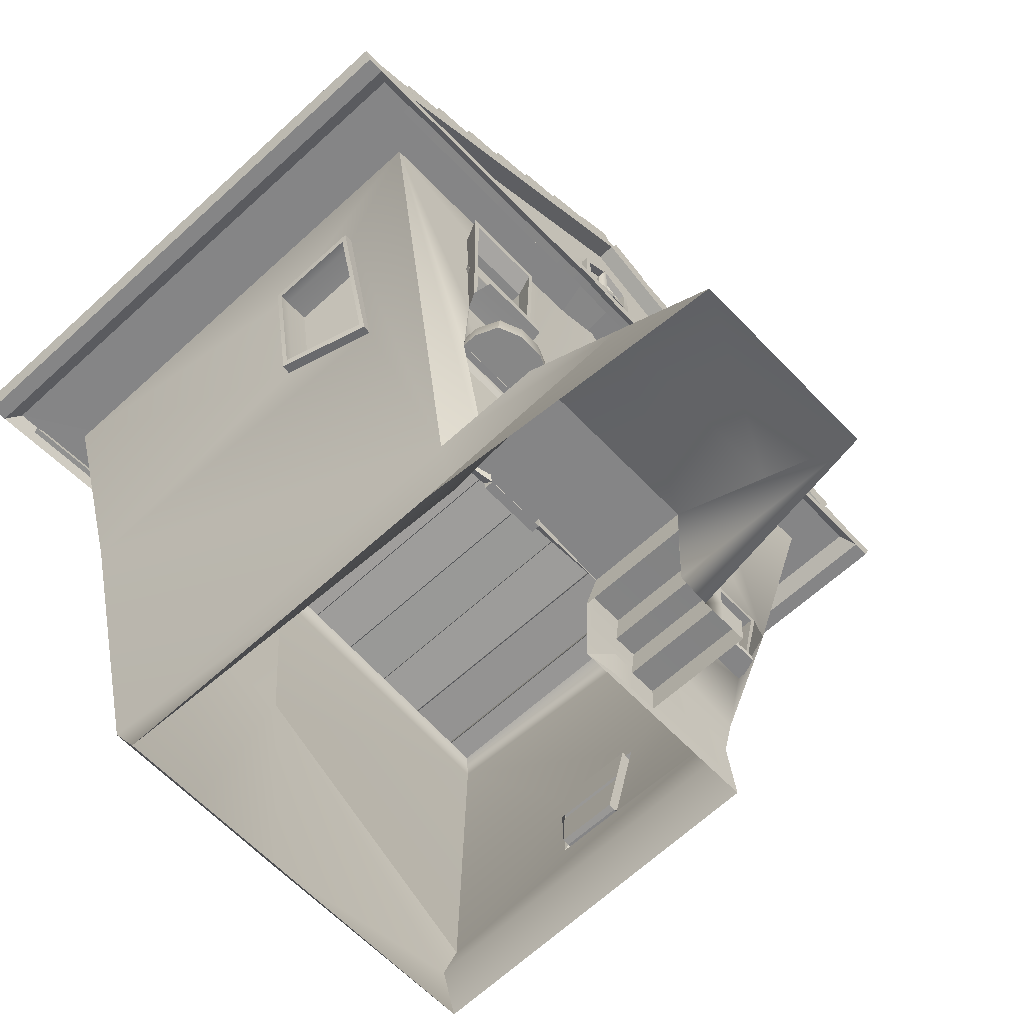
<metadata>
{"format":"obj","ext":"obj","renderer":"f3d","projection":"perspective","resolution":1024,"background":"white","views":[{"elev":-61.9,"azim":43.2,"up":"+Y"}]}
</metadata>
<code>
g default
v 327.7 0 308.5
v 846.1 1.5e-05 308.5
v 327.7 1.5e-05 -282
v 840.6 1.5e-05 -272.1
v 190 885.2 434.3
v 878.5 885.2 434.3
v 878.5 885.2 -462.3
v 190 885.2 -434.3
v 234 530 374.2
v 317.9 153.6 -292.9
v 843.9 153.6 -271.7
v 852 153.6 292.7
v 327.7 -3.1e-05 13.08
v 840.6 1.5e-05 13.08
v 864 153.6 16.15
v 234 530 20.67
v 870.9 246.3 -97.22
v 878.5 419.3 -106.5
v 868.2 246.3 -270.4
v 878.5 419.3 -331.8
v 872.1 251.5 -106.5
v 878.5 411.3 -114.7
v 872.1 251.5 -267.3
v 878.5 411.3 -295.6
v 860.5 251.3 -106.4
v 866.6 411.3 -114.7
v 860.5 251.3 -267
v 866.6 411.3 -295.6
v 864.8 308.7 -112.9
v 865.5 323.6 -113.8
v 864.8 308.7 -287.7
v 865.5 323.6 -291.2
v 872.2 308.7 -112.9
v 873 323.6 -113.8
v 872.2 308.7 -276
v 873 323.6 -279.5
v 878.8 246.3 -97.32
v 886.7 419.3 -106.5
v 880.1 251.5 -106.6
v 886.7 411.3 -114.7
v 878.8 246.3 -270.8
v 880.1 251.5 -267.7
v 886.7 419.3 -303.8
v 886.7 411.3 -295.6
v 869.6 139.1 130.8
v 869.6 139.1 217.7
v 885 411.8 166.6
v 885 411.8 291.6
v 857.3 139.1 130.5
v 857.3 139.1 217.1
v 871.9 411.8 166.6
v 871.9 411.8 291.6
v 864 146.5 135.8
v 864 146.5 218.7
v 878 404.4 170
v 878 404.4 288.3
v 865.1 155.5 142.2
v 865.1 155.5 220.5
v 878 395.1 173.9
v 878 395.1 284.4
v 861.9 162.7 153.2
v 861.9 162.7 219.4
v 873 386.4 182.3
v 873 386.4 276
v 1277 1.5e-05 280.9
v 1277 1.5e-05 13.08
v 1005 153.6 16.16
v 1005 153.6 292.9
v 878.5 801.1 -146.2
v 878.5 801.1 -264.1
v 878.5 552.6 -149.8
v 878.5 552.6 -260.5
v 879.9 798.3 288.3
v 879.9 798.3 170
v 882.9 553.1 283.1
v 882.9 553.1 175.2
v 878.5 786.7 -153
v 878.5 786.7 -257.3
v 878.5 567.3 -156.2
v 878.5 567.3 -254.1
v 880.1 784.3 281.4
v 880.1 784.3 176.9
v 882.7 567.7 276.8
v 882.7 567.7 181.5
v 864.8 786.7 -153
v 864.8 786.7 -257.3
v 864.8 567.3 -156.2
v 864.8 567.3 -254.1
v 866.4 784 281.4
v 866.4 784 176.9
v 869 567.5 276.8
v 869 567.5 181.5
v 864.8 707.8 -153
v 864.8 707.8 -257.3
v 864.8 694.9 -156.2
v 864.8 694.9 -254.1
v 866.4 679 281.4
v 866.4 678.7 176.9
v 869 666.2 276.8
v 869 666.2 181.5
v 885.4 713.9 -155.6
v 885.4 713.9 -263.2
v 885.4 700.6 -158.9
v 885.4 700.6 -259.9
v 887 684.2 292.9
v 887 683.9 185
v 889.8 671 288.1
v 889.8 671 189.8
v 908.2 810.2 -148.5
v 908.2 810.2 -270.4
v 908.2 795.4 -155.6
v 908.2 795.4 -263.2
v 899.6 553.7 -152.3
v 899.6 568.8 -158.9
v 899.6 553.7 -266.6
v 899.6 568.8 -259.9
v 907.6 807.4 300.1
v 907.6 807.4 177.8
v 907.8 792.8 292.9
v 907.8 792.8 185
v 904.1 554.2 294.6
v 903.9 569.2 288.1
v 904.1 554.2 183.3
v 903.9 569.2 189.8
v 925.3 553.7 -161.9
v 925.3 553.7 -256.9
v 925.3 568.8 -251.4
v 925.3 568.8 -167.5
v 929.8 554.6 289
v 929.8 554.6 188.9
v 929.6 569.6 194.7
v 929.6 569.6 283.2
v 901.3 246.3 -262.4
v 901.3 246.3 -110
v 902.6 251.5 -259.7
v 902.6 251.5 -118.2
v 512.7 224 -306.5
v 611.6 224.1 -306.4
v 489 407.4 -341.9
v 616.5 407.3 -341.9
v 517.9 235.2 -308.6
v 605.2 235.3 -308.6
v 497 397.2 -339.9
v 609.6 397.2 -339.9
v 517.9 237.1 -299.1
v 605.2 237.1 -299
v 497 399 -330.4
v 609.6 399 -330.4
v 512.7 224 -346.1
v 611.6 224.1 -346
v 517.9 235.2 -348.2
v 605.2 235.3 -348.2
v 512.7 221.5 -319.6
v 489 404.8 -355
v 497 394.6 -353
v 517.9 232.7 -321.8
v 616.5 404.8 -355.1
v 609.6 394.6 -353.1
v 611.6 221.5 -319.5
v 605.2 232.7 -321.7
v 509.1 314.9 -314.1
v 606.3 314.9 -314.1
v 501.1 328.3 -316.7
v 606 328.3 -316.7
v 509.1 313.8 -319.9
v 606.3 313.8 -319.8
v 501.1 327.2 -322.4
v 606 327.2 -322.5
v 843.6 76.78 14.62
v 928.5 153.6 16.16
v 1000 76.78 14.62
v 842.1 38.39 13.85
v 888.5 115.4 15.39
v 845.1 115.2 15.39
v 890.3 153.6 16.16
v 926.6 115.4 15.39
v 964.7 115.4 15.4
v 966.8 153.6 16.16
v 1003 115.2 15.39
v 997.7 1.796 13.85
v 849 77.71 -31.59
v 886.8 77.97 -31.58
v 850.5 116.1 -30.82
v 888.5 116.3 -30.81
v 1000 77.71 -31.59
v 962.4 77.97 -31.58
v 995.3 0.9271 -33.13
v 846.1 0.9254 -33.13
v 847.5 39.32 -32.36
v 924.7 78.23 -31.58
v 926.6 116.4 -30.81
v 1003 116.1 -30.82
v 964.7 116.4 -30.81
v 922.7 40.23 -65.15
v 885.2 40.24 -65.16
v 1000 78.37 -64.39
v 962.4 78.63 -64.38
v 997.7 39.98 -65.16
v 960.1 40.23 -65.15
v 846.1 1.582 -65.93
v 847.5 39.97 -65.16
v 849 78.36 -64.39
v 886.8 78.62 -64.39
v 924.7 78.88 -64.38
v 995.3 1.585 -65.93
v 920.7 2.352 -104.3
v 922.7 41 -103.5
v 883.4 2.351 -104.3
v 885.2 41.01 -103.5
v 846.1 2.35 -104.3
v 847.5 40.74 -103.5
v 995.3 2.355 -104.3
v 997.7 40.75 -103.5
v 958 2.354 -104.3
v 960.1 41 -103.5
v 885 413 291.6
v 885 413 166.6
v 883.2 474.9 185.6
v 884 445.7 170.5
v 882.9 517.2 175.2
v 882.9 486.5 216.3
v 934.5 474.8 217.9
v 948 444.4 213.6
v 935.2 443.3 182.7
v 904.7 443.8 170.2
v 903.9 474.5 186.1
v 903.7 486.9 218.4
v 936.2 413.8 179.4
v 948.9 414 210.3
v 905.5 413.3 166.6
v 883.2 474.9 272.7
v 882.9 486.5 242
v 882.9 517.2 283.1
v 884 445.7 287.8
v 935.2 443.1 275.5
v 948 444.2 244.5
v 934.5 474.7 240.3
v 903.7 486.9 239.9
v 903.9 474.5 272.2
v 904.7 443.8 288.1
v 936.2 413.8 278.9
v 905.5 413.3 291.6
v 948.9 414 248
v 929 468.9 191.4
v 929 468.8 266.8
v 879.6 885.3 132.6
v 880.8 885.4 73.59
v 887.8 884.3 21.97
v 878.5 885.2 -21.88
v 878.5 885.2 -103.7
v 208.4 883.5 22.61
v 121.7 885.2 540.7
v 946.3 885.2 540.7
v 946.3 885.2 -540.7
v 121.7 885.2 -540.7
v 946.3 884.3 27.36
v 946.3 885.2 -27.24
v 949 885.4 91.61
v 946.3 885.2 -129
v 947.6 885.3 165
v 143.8 883.5 28.14
v 946.8 900.5 27.35
v 946.4 1120 29.49
v 946.6 901.5 -27.05
v 949.2 901.7 91.42
v 946.3 901.5 -463.6
v 946.3 901.5 -129
v 946.5 901.5 470.9
v 947.4 901.6 165.1
v 922.2 901.6 27.5
v 921.4 1120 29.45
v 921.8 902 -29.18
v 924.4 902 93.44
v 921.3 901.5 -463.6
v 921.3 901.5 -129
v 921.4 901.4 470.8
v 922.4 901.3 164.7
v 123.1 1125 29.6
v 142.8 895.3 28.14
v 122.9 896.8 490.7
v 122.8 896.8 -485.5
v 140.6 1126 29.63
v 160.3 896.8 28.17
v 140.4 898.3 491.5
v 140.4 898.3 -486.2
v 921.4 1011 250.1
v 946.4 1011 250.2
v 946.3 1012 285.3
v 121.7 1012 285.3
v 123 1011 260.2
v 140.5 1012 260.6
v 327.7 -1.5e-05 124.9
v 234 530 197.4
v 199.2 884.4 228.5
v 132.8 884.4 284.4
v 132.8 896 259.4
v 150.3 897.5 259.8
v 140.5 1069 145.1
v 123 1068 144.9
v 121.7 1075 157.6
v 946.3 1075 157.6
v 946.4 1065 139.8
v 921.4 1065 139.8
v 921.9 901.3 317.8
v 946.9 901.6 318
v 947 885.2 352.9
v 879 885.2 283.4
v 879.9 798.3 229.1
v 907.6 807.4 238.9
v 907.8 792.8 238.9
v 880.1 784.3 229.1
v 866.4 784 229.1
v 866.4 678.9 229.1
v 887 684 238.9
v 889.8 671 238.9
v 869 666.2 229.1
v 869 567.5 229.1
v 882.7 567.7 229.1
v 903.9 569.2 238.9
v 929.6 569.6 238.9
v 929.8 554.6 238.9
v 904.1 554.2 238.9
v 882.9 553.1 229.1
v 946.3 948.4 413
v 121.7 948.4 413
v 121.7 1106 93.72
v 946.3 1106 93.72
v 946.3 1043 221.4
v 121.7 1043 221.4
v 946.3 979.9 349.1
v 121.7 979.9 349.1
v 946.3 916.8 476.8
v 121.7 916.8 476.8
v 946.3 1012 -255.4
v 121.7 1012 -255.4
v 946.3 1075 -112.8
v 121.7 1075 -112.8
v 946.3 948.4 -398
v 121.7 948.4 -398
v 946.3 916.8 -469.4
v 121.7 916.8 -469.4
v 946.3 979.9 -326.7
v 121.7 979.9 -326.7
v 946.3 1043 -184.1
v 121.7 1043 -184.1
v 946.3 1106 -41.45
v 121.7 1106 -41.45
v 929.9 933.2 28.19
v 921.6 1042 30.87
v 920.4 961.6 -18.3
v 920.7 959.3 76.02
v 921.1 1016 -16.96
v 921.4 1014 77.36
v 930.1 942.7 28.42
v 921.5 1033 30.64
v 920.4 966.1 -9.984
v 920.7 964.2 67.94
v 921 1011 -8.876
v 921.3 1009 69.04
v 928.1 943.4 33.53
v 919.5 1033 35.75
v 918.4 966.8 -4.872
v 918.7 964.9 73.05
v 919 1012 -3.765
v 919.3 1010 74.15
v 928.1 943.4 34.44
v 919.5 1033 34.85
v 918.4 966.8 27.33
v 918.7 964.9 41.75
v 919 1012 27.53
v 919.3 1010 41.96
v 934 943.3 34.32
v 935.1 1033 34.73
v 924.3 966.8 27.21
v 924.6 964.8 41.63
v 924.9 1012 27.41
v 925.2 1010 41.84
v 940.5 933.1 28.15
v 930.9 961.5 -18.34
v 931 966 -10.02
v 940.6 942.5 28.38
v 931.2 959.1 75.98
v 931.3 964.1 67.9
v 931.6 1016 -17
v 931.6 1011 -8.916
v 932.1 1042 30.83
v 932 1033 30.6
v 931.9 1014 77.32
v 931.9 1009 69
v 918.6 982.7 -4.872
v 918.8 995.8 -3.765
v 918.8 995.8 27.53
v 918.6 982.7 27.33
v 919.1 994.1 74.15
v 918.9 980.9 73.05
v 918.9 980.9 41.75
v 919.1 994.1 41.96
v 921.3 982.6 -4.872
v 921.4 995.8 -3.765
v 921.4 995.8 27.53
v 921.3 982.6 27.33
v 921.7 994 74.15
v 921.5 980.9 73.05
v 921.5 980.9 41.75
v 921.7 994 41.96
v 747.2 578.6 343.6
v 620 578.6 377.6
v 752.6 805 402.6
v 610.9 805 402.6
v 740.8 590 347.5
v 626.3 590 378
v 745.7 793.8 400.5
v 618.2 793.8 400.5
v 740.8 590 312.9
v 626.3 590 343.5
v 745.7 793.8 366
v 618.2 793.8 366
v 740.8 590 312.9
v 626.3 590 343.5
v 745.7 793.8 366
v 618.2 793.8 366
v 749.7 575.6 356.8
v 622.6 576.6 390.9
v 743.3 587.1 360.6
v 628.9 588.1 391.3
v 753.5 802 416
v 746.5 790.8 413.9
v 611.8 803 416.2
v 619 791.8 414.1
v 1141 77.4 14.62
v 1141 77.4 286.9
v 849 77.4 264.7
v 280.9 77.4 305.5
v 280.9 77.4 161.2
v 280.9 77.4 16.88
v 322.8 77.4 -264.8
v 843.6 77.4 -254.2
v 946.3 1135 36.28
v 946.4 1131 29.73
v 946.3 1135 23.34
v 121.7 1135 36.28
v 121.7 1135 23.34
v 122.4 1131 29.73
v 121.7 903.6 549.4
v 946.3 903.6 549.4
v 946.3 926.9 482.1
v 121.7 926.9 482.1
v 121.7 1150 16.91
v 946.3 1150 16.91
v 946.3 1121 -47.88
v 121.7 1121 -47.88
v 121.7 1121 100.8
v 946.3 1121 100.8
v 946.3 1149 43.32
v 121.7 1149 43.32
v 946.3 1031 294.4
v 121.7 1031 294.4
v 946.3 1052 226.4
v 121.7 1052 226.4
v 946.3 970.4 422.8
v 121.7 970.4 422.8
v 946.3 986.4 353.4
v 121.7 986.4 353.4
v 121.7 1092 166
v 946.3 1092 166
v 946.3 1117 99.37
v 121.7 1117 99.37
v 946.3 1062 230.4
v 121.7 1062 230.4
v 946.3 1084 162.7
v 121.7 1084 162.7
v 946.3 1001 358.6
v 121.7 1001 358.6
v 946.3 1019 289.9
v 121.7 1019 289.9
v 946.3 936 485.9
v 121.7 936 485.9
v 946.3 957.6 418
v 121.7 957.6 418
v 946.3 1020 -259.7
v 121.7 1020 -259.7
v 946.3 1001 -335.3
v 121.7 1001 -335.3
v 946.3 1084 -117.2
v 121.7 1084 -117.2
v 946.3 1063 -192.5
v 121.7 1063 -192.5
v 946.3 953.9 -401.7
v 121.7 953.9 -401.7
v 946.3 940.3 -478.5
v 121.7 940.3 -478.5
v 946.3 921.2 -472.9
v 121.7 921.2 -472.9
v 946.3 909.8 -550
v 121.7 909.8 -550
v 946.3 984.1 -330.2
v 121.7 984.1 -330.2
v 946.3 973.2 -407.4
v 121.7 973.2 -407.4
v 946.3 1050 -187.9
v 121.7 1050 -187.9
v 946.3 1034 -264.4
v 121.7 1034 -264.4
v 946.3 1116 -46.03
v 121.7 1116 -46.03
v 946.3 1094 -121
v 121.7 1094 -121
v 121.7 885.2 565.1
v 946.3 885.2 565.1
v 946.3 903.6 574.3
v 121.7 903.6 574.3
v 121.7 885.2 -565.1
v 946.3 885.2 -565.1
v 121.7 909.8 -574.9
v 946.3 909.8 -574.9
v 202.2 905.2 418.9
v 866.4 905.2 418.9
v 931.8 905.2 521.5
v 136.3 905.2 521.5
v 202.2 905.2 -418.9
v 866.4 905.2 -418.9
v 136.3 905.2 -521.5
v 931.8 905.2 -521.5
v 868.3 904.3 21.19
v 866.4 905.2 -21.01
v 931.8 905.2 -26.18
v 932.1 904.3 26.38
v 868.6 905.4 70.89
v 934.4 905.4 88.27
v 866.4 905.2 -99.99
v 931.8 905.2 -124.5
v 932.4 905.2 340.4
v 866.9 905.2 273.4
v 867.4 905.3 127.9
v 933 905.3 159.2
v 211.1 904.4 220.3
v 220 903.6 21.8
v 147 904.4 274.3
v 157.6 903.6 27.14
g pPlane1
f 444 445 446 447
f 1 2 432 433
f 67 430 66 180 171 179
f 4 3 436 437
f 434 435 13 292
f 293 294 251 16
f 166 165 167 168
f 62 61 63 64
f 419 418 420 421
f 15 174 169 172 14 4 437 11
f 34 33 35 36
f 448 449 450 451
f 3 13 435 436
f 373 372 374
f 15 11 19 17
f 11 7 20 19
f 102 101 103 104
f 38 37 39 40
f 134 133 135 136
f 41 43 44 42
f 43 38 40 44
f 22 21 25 26
f 21 23 27 25
f 23 24 28 27
f 24 22 26 28
f 26 25 29 30
f 25 27 31 29
f 27 28 32 31
f 28 26 30 32
f 30 29 33 34
f 29 31 35 33
f 31 32 36 35
f 32 30 34 36
f 18 17 37 38
f 21 22 40 39
f 17 19 41 37
f 23 21 39 42
f 19 20 43 41
f 24 23 42 44
f 20 18 38 43
f 22 24 44 40
f 12 15 45 46
f 375 372 373
f 106 314 315 108
f 6 12 46 48
f 46 45 49 50
f 45 47 51 49
f 47 48 52 51
f 48 46 50 52
f 50 49 53 54
f 49 51 55 53
f 51 52 56 55
f 52 50 54 56
f 54 53 57 58
f 53 55 59 57
f 55 56 60 59
f 56 54 58 60
f 58 57 61 62
f 57 59 63 61
f 59 60 64 63
f 60 58 62 64
f 207 206 208 209
f 15 12 68 67 178 170 175
f 431 432 2 65
f 274 271 275
f 373 374 376
f 18 20 72 71
f 20 7 70 72
f 271 303 304 277
f 6 48 75 73
f 377 375 373
f 110 109 111 112
f 109 113 114 111
f 125 126 127 128
f 115 110 112 116
f 118 309 310 120
f 117 121 122 119
f 320 321 130 131
f 123 118 120 124
f 78 77 85 86
f 77 79 87 85
f 79 80 88 87
f 80 78 86 88
f 82 311 312 90
f 81 83 91 89
f 317 318 84 92
f 84 82 90 92
f 86 85 93 94
f 85 87 95 93
f 87 88 96 95
f 88 86 94 96
f 90 312 313 98
f 89 91 99 97
f 316 317 92 100
f 92 90 98 100
f 94 93 101 102
f 93 95 103 101
f 95 96 104 103
f 96 94 102 104
f 98 313 314 106
f 97 99 107 105
f 315 316 100 108
f 100 98 106 108
f 70 69 109 110
f 77 78 112 111
f 69 71 113 109
f 79 77 111 114
f 71 72 115 113
f 80 79 114 116
f 72 70 110 115
f 78 80 116 112
f 74 308 309 118
f 310 311 82 120
f 73 75 121 117
f 83 81 119 122
f 322 323 76 123
f 84 318 319 124
f 76 74 118 123
f 82 84 124 120
f 113 115 126 125
f 115 116 127 126
f 116 114 128 127
f 114 113 125 128
f 321 322 123 130
f 123 124 131 130
f 124 319 320 131
f 122 121 129 132
f 37 41 133 134
f 41 42 135 133
f 42 39 136 135
f 39 37 134 136
f 8 10 16 251
f 11 10 137 138
f 10 8 139 137
f 8 7 140 139
f 7 11 138 140
f 150 149 151 152
f 153 154 155 156
f 154 157 158 155
f 157 159 160 158
f 142 141 145 146
f 141 143 147 145
f 143 144 148 147
f 144 142 146 148
f 138 137 149 150
f 137 141 151 149
f 141 142 152 151
f 142 138 150 152
f 137 139 154 153
f 143 141 156 155
f 141 137 153 156
f 139 140 157 154
f 144 143 155 158
f 140 138 159 157
f 138 142 160 159
f 142 144 158 160
f 146 145 161 162
f 145 147 163 161
f 147 148 164 163
f 148 146 162 164
f 162 161 165 166
f 161 163 167 165
f 163 164 168 167
f 164 162 166 168
f 182 181 183 184
f 176 170 178 177
f 197 196 198 199
f 208 210 211 209
f 201 202 203 195
f 203 204 194 195
f 174 15 175 173
f 175 170 176 173
f 191 190 182 184
f 178 67 179 177
f 192 185 186 193
f 186 190 191 193
f 213 212 214 215
f 214 206 207 215
f 194 204 197 199
f 169 174 183 181
f 174 173 184 183
f 171 180 187 185
f 14 172 189 188
f 172 169 181 189
f 173 176 191 184
f 179 171 185 192
f 177 179 192 193
f 176 177 193 191
f 180 66 187
f 186 185 196 197
f 185 187 198 196
f 188 189 201 200
f 189 181 202 201
f 181 182 203 202
f 182 190 204 203
f 187 205 198
f 190 186 197 204
f 195 194 207 209
f 200 201 211 210
f 201 195 209 211
f 198 205 212 213
f 199 198 213 215
f 194 199 215 207
f 65 66 430 431
f 48 47 217 216
f 47 76 220 219 217
f 76 323 75 233 232 221 220
f 75 48 216 234 233
f 219 218 226 225
f 218 221 227 226
f 223 222 237 236
f 222 227 238 237
f 225 224 228 230
f 224 223 229 228
f 232 231 239 238
f 231 234 240 239
f 236 235 241 243
f 235 240 242 241
f 236 243 229 223
f 217 219 225 230
f 227 221 232 238
f 240 234 216 242
f 220 221 218
f 220 218 219
f 233 234 231
f 233 231 232
f 241 242 216 217 230 228 229 243
f 226 227 222 244
f 222 223 224 244
f 224 225 226 244
f 239 240 235 245
f 235 236 237 245
f 237 238 239 245
f 246 307 308 74
f 47 247 246 74 76
f 15 248 247 47 45
f 249 248 15 17 18
f 250 249 18 71 69
f 7 250 69 70
f 282 283 297 298
f 285 283 282
f 516 517 518 519
f 521 520 522 523
f 524 525 526 527
f 528 524 527 529
f 530 521 523 531
f 525 530 531 526
f 532 533 534 535
f 534 528 529 535
f 537 536 538 539
f 520 537 539 522
f 256 257 264 262
f 258 256 262 265
f 254 340 338 342 334 344 336 346 440 439 263 266
f 259 254 266 267
f 257 259 267 264
f 287 288 330 324 332 253 268
f 305 306 260 269
f 260 258 265 269
f 262 264 272 270
f 265 262 270 273
f 266 263 271 274
f 267 266 274 275
f 264 267 275 272
f 286 287 268 276
f 304 305 269 277
f 269 265 273 277
f 261 295 296 279
f 252 333 325 331 289 290 280
f 255 261 279 281
f 279 296 297 283
f 280 290 291 284
f 281 279 283 285
f 278 281 285 282
f 263 302 303 271
f 452 453 454 455
f 299 300 326 441 443 278
f 298 299 278 282
f 433 434 292 1
f 5 294 293 9
f 538 536 516 519
f 296 295 252 280
f 297 296 280 284
f 298 297 284 291
f 291 290 299 298
f 290 289 329 300 299
f 457 456 458 459
f 302 301 328 288 287
f 303 302 287 286
f 304 303 286 276
f 268 305 304 276
f 253 306 305 268
f 517 533 532 518
f 308 307 6 73
f 309 308 73 117
f 310 309 117 119
f 81 311 310 119
f 312 311 81 89
f 313 312 89 97
f 314 313 97 105
f 315 314 105 107
f 99 316 315 107
f 91 317 316 99
f 83 318 317 91
f 319 318 83 122
f 320 319 122 132
f 129 321 320 132
f 121 322 321 129
f 75 323 322 121
f 461 460 462 463
f 464 465 466 467
f 469 468 470 471
f 473 472 474 475
f 477 476 478 479
f 481 480 482 483
f 485 484 486 487
f 489 488 490 491
f 493 492 494 495
f 497 496 498 499
f 501 500 502 503
f 505 504 506 507
f 270 272 350 348
f 273 270 348 351
f 272 275 352 350
f 275 271 349 352
f 277 273 351 353
f 271 277 353 349
f 378 379 380 381
f 382 378 381 383
f 379 384 385 380
f 384 386 387 385
f 388 382 383 389
f 386 388 389 387
f 354 356 362 360
f 357 354 360 363
f 356 358 364 362
f 358 355 361 364
f 359 357 363 365
f 355 359 365 361
f 360 362 368 366
f 363 360 366 369
f 398 399 400 401
f 364 361 367 370
f 402 403 404 405
f 361 365 371 367
f 366 368 374 372
f 369 366 372 375
f 368 370 376 374
f 370 367 373 376
f 371 369 375 377
f 367 371 377 373
f 348 350 379 378
f 356 354 381 380
f 351 348 378 382
f 354 357 383 381
f 350 352 384 379
f 358 356 380 385
f 352 349 386 384
f 355 358 385 387
f 353 351 382 388
f 357 359 389 383
f 349 353 388 386
f 359 355 387 389
f 362 364 391 390
f 364 370 392 391
f 370 368 393 392
f 368 362 390 393
f 365 363 395 394
f 363 369 396 395
f 369 371 397 396
f 371 365 394 397
f 390 391 399 398
f 391 392 400 399
f 392 393 401 400
f 393 390 398 401
f 394 395 403 402
f 395 396 404 403
f 396 397 405 404
f 397 394 402 405
f 9 12 406 407
f 12 6 408 406
f 6 5 409 408
f 5 9 407 409
f 423 422 424 425
f 422 426 427 424
f 426 428 429 427
f 428 423 425 429
f 411 410 414 415
f 410 412 416 414
f 412 413 417 416
f 413 411 415 417
f 415 414 418 419
f 414 416 420 418
f 416 417 421 420
f 417 415 419 421
f 407 406 422 423
f 410 411 425 424
f 406 408 426 422
f 412 410 424 427
f 408 409 428 426
f 413 412 427 429
f 409 407 423 428
f 411 413 429 425
f 431 430 67 68
f 12 432 431 68
f 433 432 12 9
f 293 434 433 9
f 16 435 434 293
f 436 435 16 10
f 437 436 10 11
f 439 438 327 301 302 263
f 443 442 347 337 345 335 343 339 341 255 281 278
f 438 440 442 441
f 438 439 440
f 441 442 443
f 508 509 510 511
f 253 332 446 445
f 332 333 447 446
f 333 252 444 447
f 442 440 449 448
f 440 346 450 449
f 346 347 451 450
f 347 442 448 451
f 326 327 453 452
f 327 438 454 453
f 438 441 455 454
f 441 326 452 455
f 289 288 456 457
f 288 328 458 456
f 328 329 459 458
f 329 289 457 459
f 325 324 460 461
f 324 330 462 460
f 330 331 463 462
f 331 325 461 463
f 300 301 465 464
f 301 327 466 465
f 327 326 467 466
f 326 300 464 467
f 329 328 468 469
f 328 301 470 468
f 301 300 471 470
f 300 329 469 471
f 331 330 472 473
f 330 288 474 472
f 288 289 475 474
f 289 331 473 475
f 333 332 476 477
f 332 324 478 476
f 324 325 479 478
f 325 333 477 479
f 335 334 480 481
f 334 342 482 480
f 342 343 483 482
f 343 335 481 483
f 337 336 484 485
f 336 344 486 484
f 344 345 487 486
f 345 337 485 487
f 339 338 488 489
f 338 340 490 488
f 340 341 491 490
f 341 339 489 491
f 341 340 492 493
f 340 254 494 492
f 513 512 514 515
f 255 341 493 495
f 343 342 496 497
f 342 338 498 496
f 338 339 499 498
f 339 343 497 499
f 345 344 500 501
f 344 334 502 500
f 334 335 503 502
f 335 345 501 503
f 347 346 504 505
f 346 336 506 504
f 336 337 507 506
f 337 347 505 507
f 252 253 509 508
f 253 445 510 509
f 445 444 511 510
f 444 252 508 511
f 254 255 512 513
f 255 495 514 512
f 495 494 515 514
f 494 254 513 515
f 5 6 517 516
f 253 252 519 518
f 7 8 520 521
f 255 254 523 522
f 248 249 525 524
f 257 256 527 526
f 247 248 524 528
f 256 258 529 527
f 250 7 521 530
f 254 259 531 523
f 249 250 530 525
f 259 257 526 531
f 307 246 534 533
f 260 306 532 535
f 246 247 528 534
f 258 260 535 529
f 251 294 536 537
f 295 261 539 538
f 8 251 537 520
f 261 255 522 539
f 294 5 516 536
f 252 295 538 519
f 6 307 533 517
f 306 253 518 532

</code>
